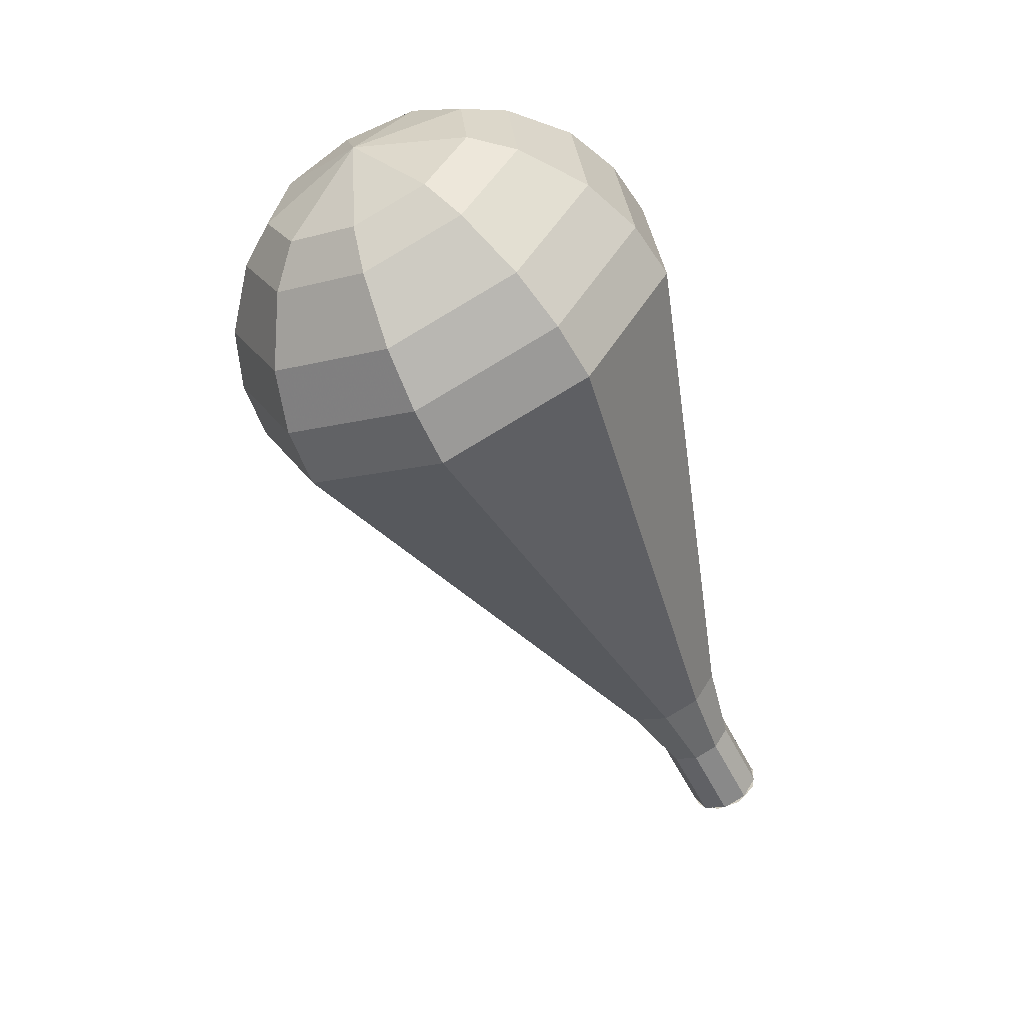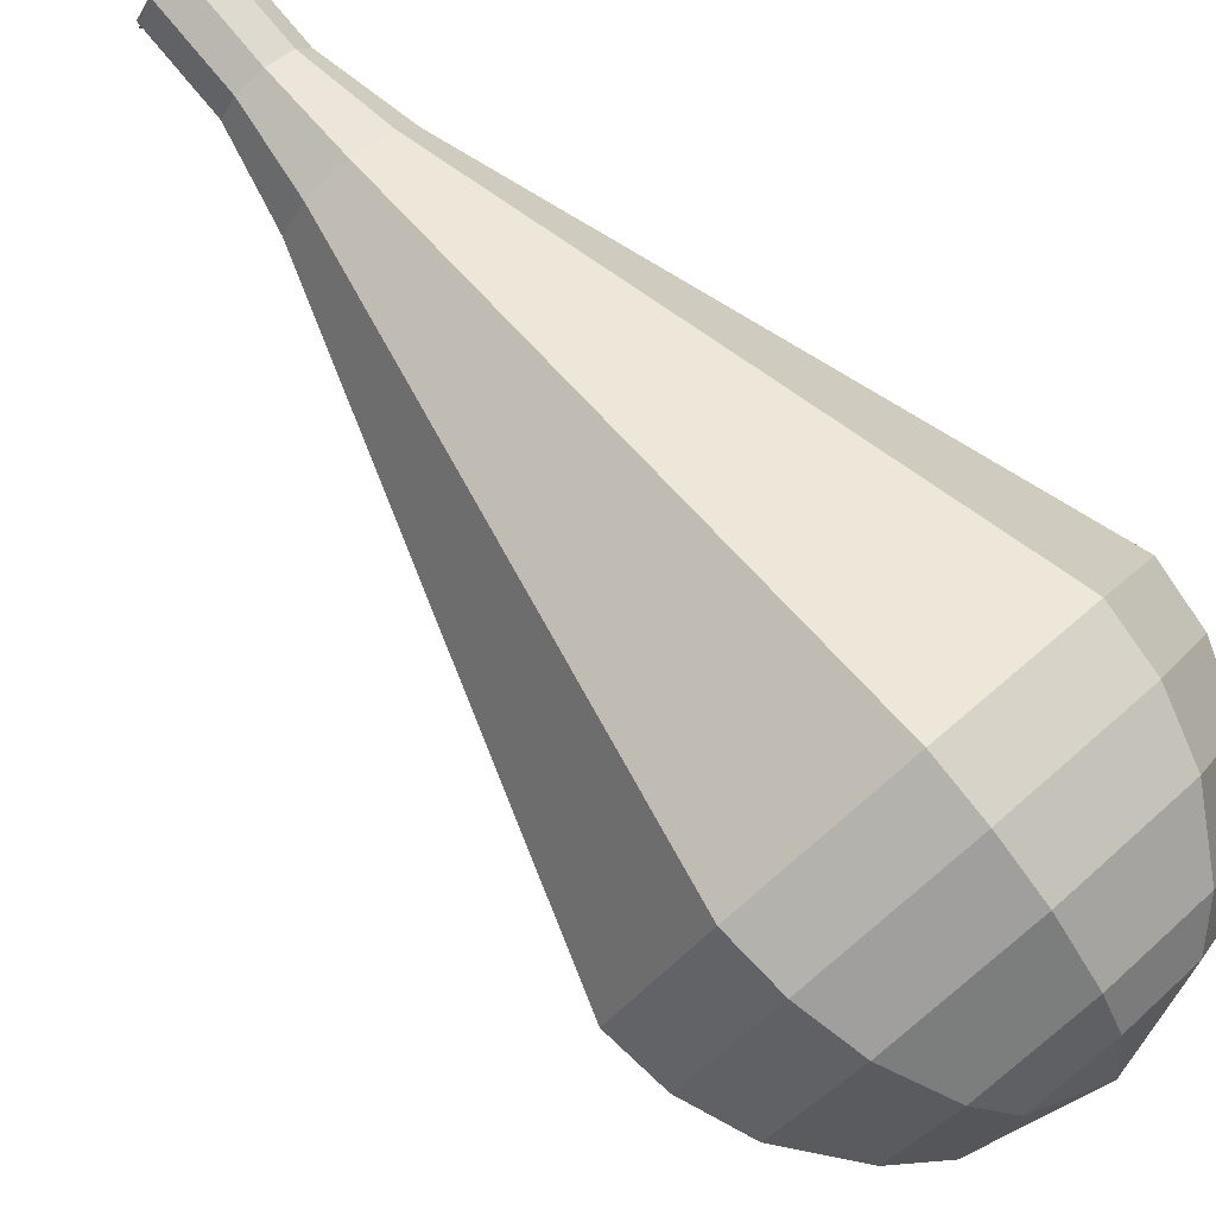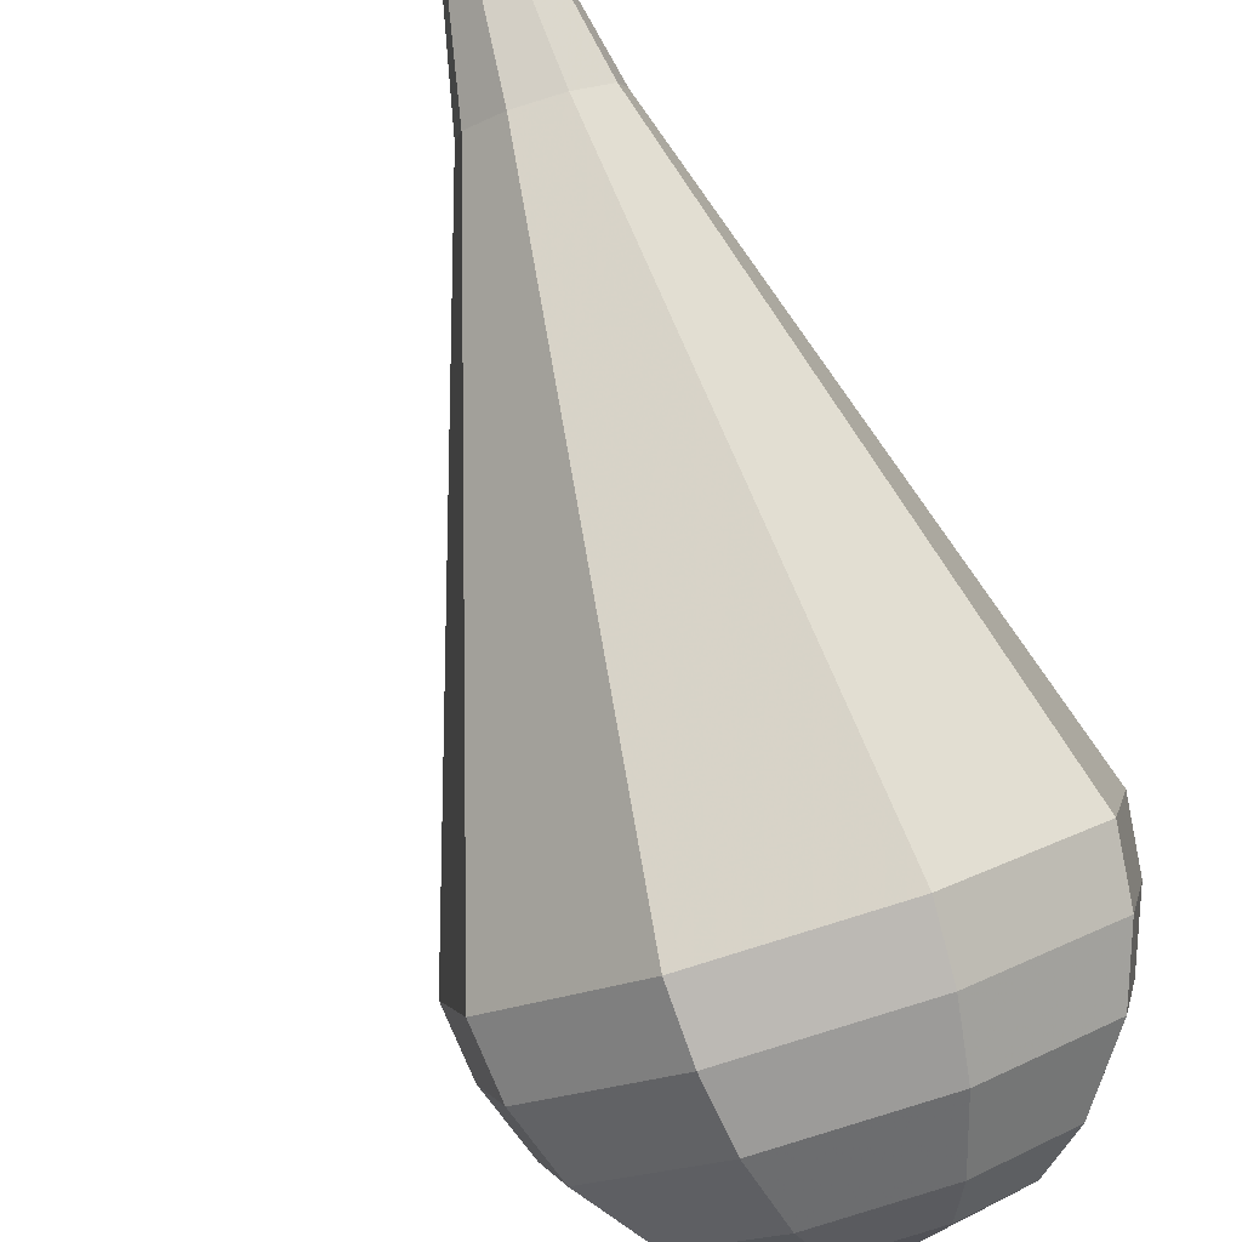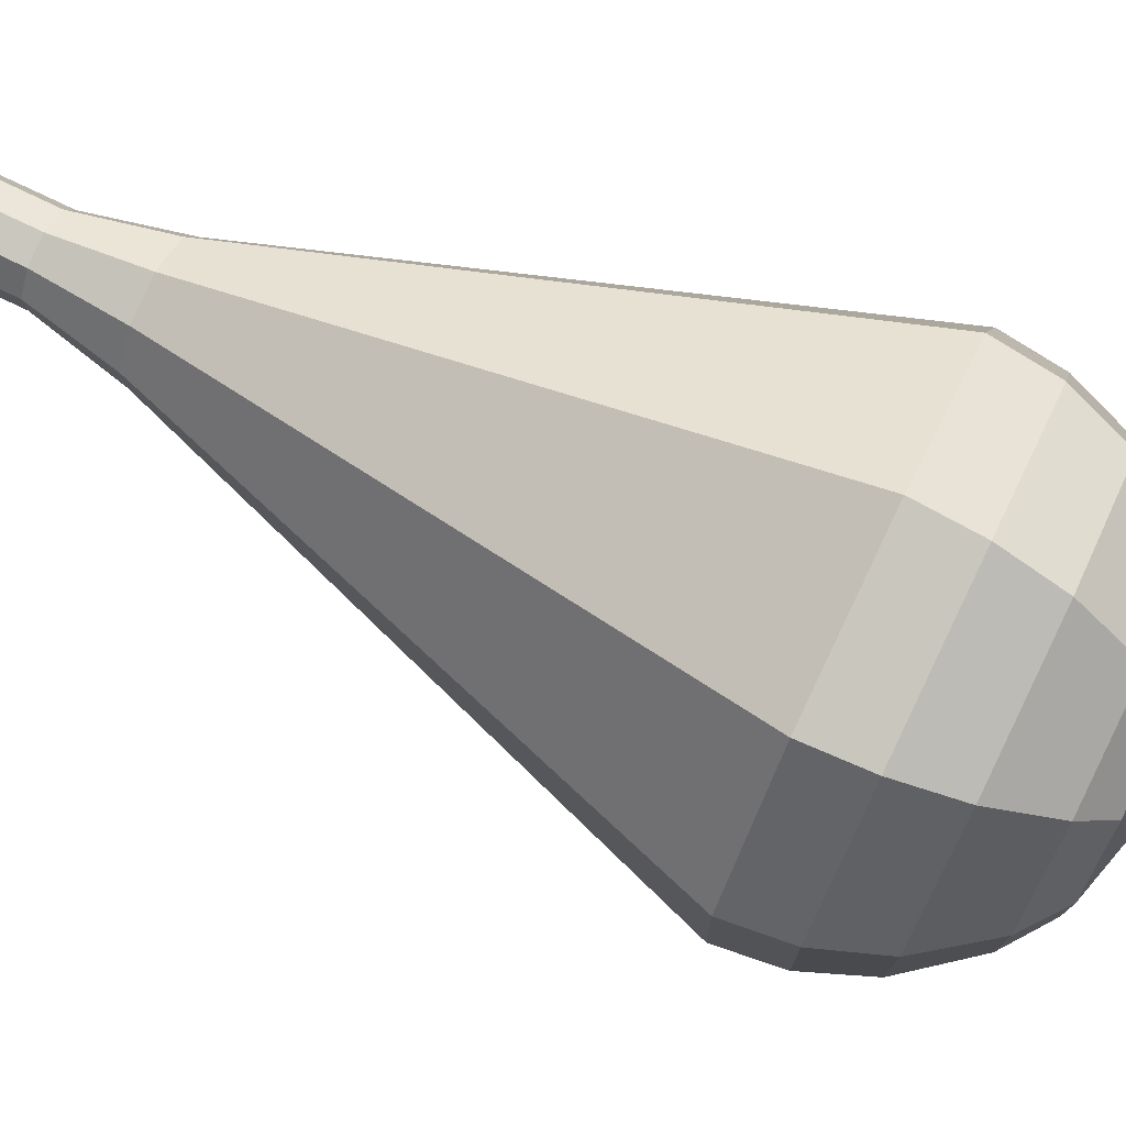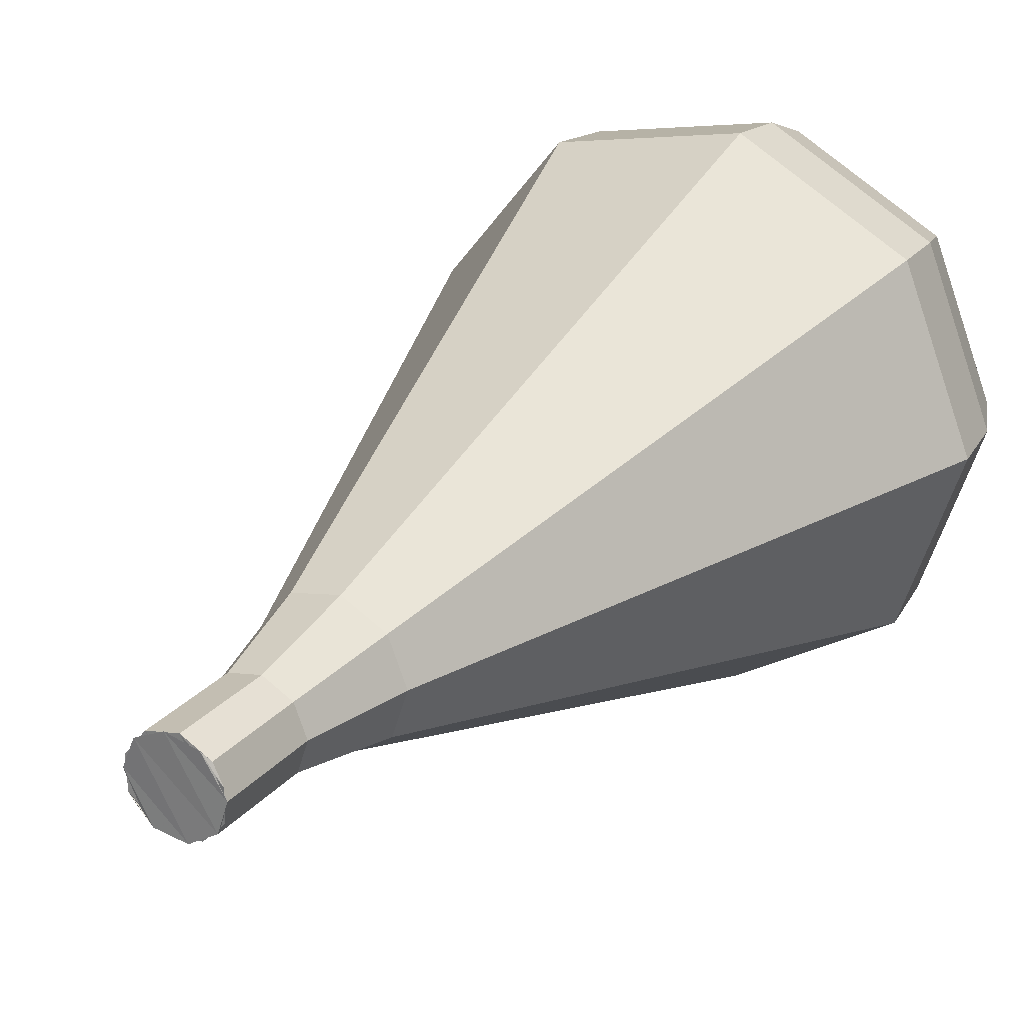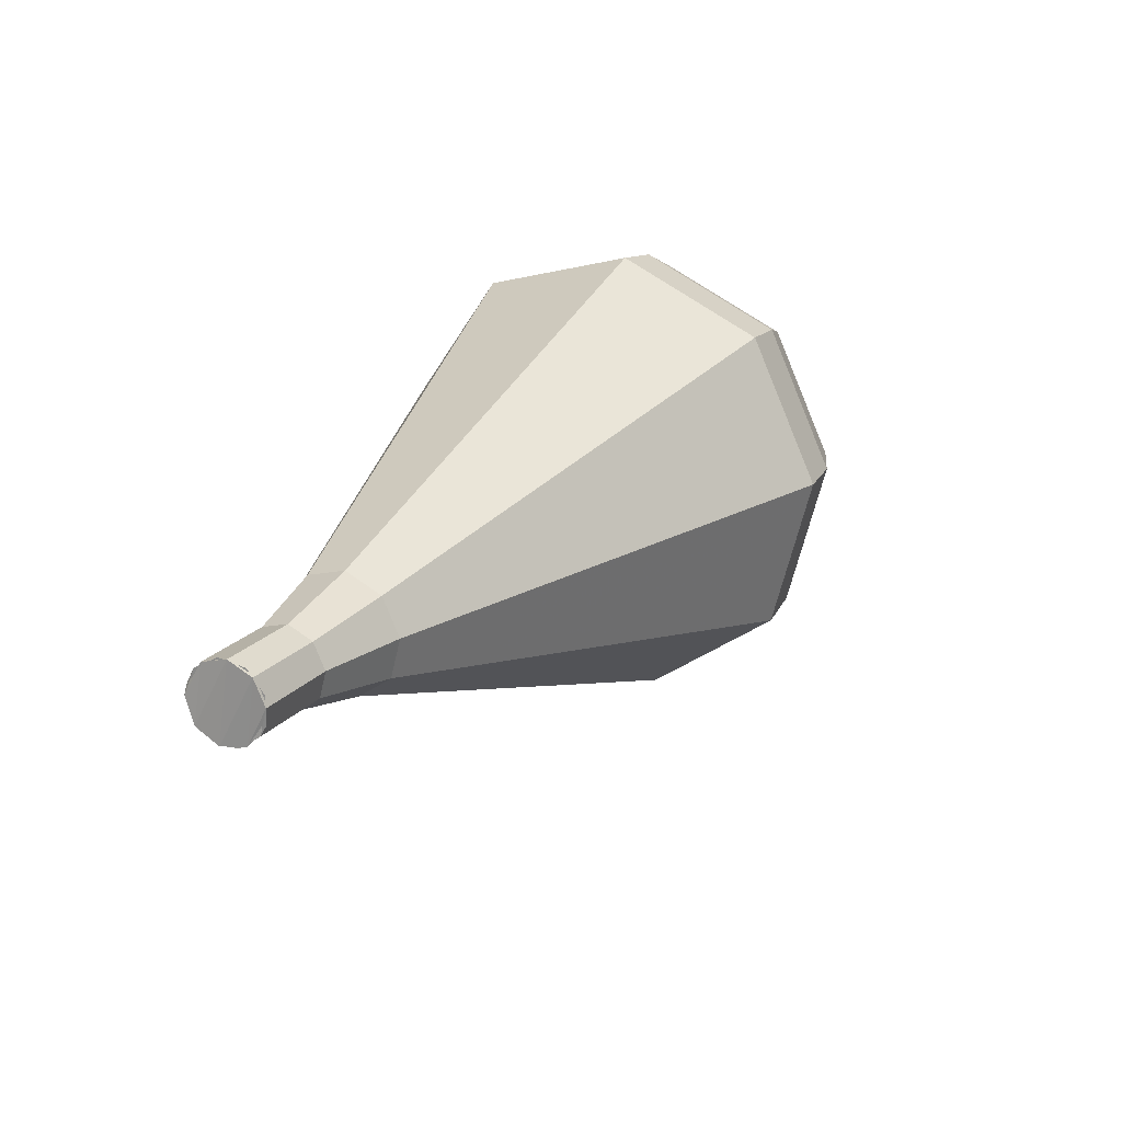
<metadata>
{"format":"obj","ext":"obj","renderer":"f3d","projection":"perspective","resolution":1024,"background":"white","views":[{"elev":26.9,"azim":95.6,"up":"+Z"},{"elev":-62.9,"azim":-124.3,"up":"+Y"},{"elev":-63.0,"azim":-150.9,"up":"+Y"},{"elev":-5.8,"azim":-75.3,"up":"+Y"},{"elev":54.7,"azim":-136.1,"up":"+Y"},{"elev":-68.1,"azim":-74.2,"up":"+Z"}]}
</metadata>
<code>
g tube1
v 118.6 131.1 162.3
v 118.7 130.3 162
v 118.2 129.6 161.8
v 117.4 129.4 161.9
v 116.6 129.7 162.1
v 116.3 130.4 162.5
v 116.5 131.2 162.8
v 117.2 131.7 162.8
v 118 131.6 162.6
v 118.6 131.1 162.3
v 116.3 130.1 162.3
v 116.9 129.6 161.9
v 117.7 129.4 161.7
v 118.4 129.9 161.8
v 118.8 130.6 162.1
v 118.5 131.3 162.5
v 117.8 131.7 162.8
v 116.9 131.5 162.9
v 116.4 130.9 162.7
v 116.3 130.1 162.3
v 116.8 128.9 164.8
v 117.3 128.4 164.4
v 118.1 128.3 164.2
v 118.9 128.7 164.3
v 119.2 129.4 164.6
v 118.9 130.1 165
v 118.2 130.5 165.3
v 117.4 130.3 165.3
v 116.8 129.7 165.1
v 116.8 128.9 164.8
v 116.6 127.5 167.2
v 117.4 126.7 166.7
v 118.6 126.5 166.4
v 119.8 127.1 166.5
v 120.2 128.2 166.9
v 119.8 129.3 167.5
v 118.8 129.8 168
v 117.5 129.6 168.1
v 116.7 128.7 167.8
v 116.6 127.5 167.2
v 116.2 126 169.7
v 117.3 124.7 168.9
v 119.2 124.5 168.4
v 120.9 125.4 168.6
v 121.6 127.1 169.3
v 121 128.7 170.1
v 119.4 129.5 170.8
v 117.5 129.1 171
v 116.2 127.7 170.5
v 116.2 126 169.7
v 115.7 124.5 172.2
v 117.3 122.8 171
v 119.8 122.5 170.5
v 122 123.7 170.7
v 123 125.9 171.6
v 122.2 128.1 172.7
v 120 129.1 173.6
v 117.5 128.6 173.8
v 115.8 126.8 173.3
v 115.7 124.5 172.2
v 114.8 121.5 177.1
v 117.2 118.9 175.4
v 120.9 118.4 174.5
v 124.3 120.3 174.8
v 125.7 123.6 176.2
v 124.5 126.8 178
v 121.3 128.4 179.3
v 117.5 127.7 179.6
v 115 124.9 178.7
v 114.8 121.5 177.1
v 114 118.4 182
v 117.1 115 179.8
v 122 114.4 178.6
v 126.5 116.9 179
v 128.4 121.3 180.8
v 126.8 125.6 183.2
v 122.5 127.7 185
v 117.5 126.7 185.4
v 114.1 123.1 184.2
v 114 118.4 182
v 114.5 117.7 183.7
v 117.5 114.4 181.5
v 122.3 113.8 180.4
v 126.6 116.2 180.8
v 128.5 120.5 182.5
v 126.9 124.6 184.8
v 122.8 126.7 186.6
v 117.9 125.7 186.9
v 114.6 122.2 185.8
v 114.5 117.7 183.7
v 115.5 117.2 185.3
v 118.2 114.2 183.4
v 122.5 113.7 182.4
v 126.4 115.8 182.8
v 128 119.6 184.3
v 126.6 123.3 186.4
v 122.9 125.2 187.9
v 118.6 124.3 188.3
v 115.6 121.2 187.2
v 115.5 117.2 185.3
v 117.2 116.9 187
v 119.3 114.6 185.5
v 122.6 114.2 184.8
v 125.5 115.8 185
v 126.8 118.8 186.2
v 125.7 121.6 187.8
v 122.9 123 189
v 119.6 122.4 189.2
v 117.3 119.9 188.5
v 117.2 116.9 187
v 118.6 116.9 187.8
v 120.1 115.3 186.8
v 122.5 115 186.2
v 124.7 116.2 186.4
v 125.6 118.3 187.3
v 124.9 120.4 188.4
v 122.8 121.4 189.3
v 120.4 120.9 189.5
v 118.7 119.2 188.9
v 118.6 116.9 187.8
v 122.2 117.8 188.7
v 122.2 117.8 188.7
v 122.2 117.8 188.7
v 122.2 117.8 188.7
v 122.2 117.8 188.7
v 122.2 117.8 188.7
v 122.2 117.8 188.7
v 122.2 117.8 188.7
v 122.2 117.8 188.7
v 122.2 117.8 188.7
f 1 2 12
f 12 11 1
f 2 3 13
f 13 12 2
f 3 4 14
f 14 13 3
f 4 5 15
f 15 14 4
f 5 6 16
f 16 15 5
f 6 7 17
f 17 16 6
f 7 8 18
f 18 17 7
f 8 9 19
f 19 18 8
f 9 10 20
f 20 19 9
f 11 12 22
f 22 21 11
f 12 13 23
f 23 22 12
f 13 14 24
f 24 23 13
f 14 15 25
f 25 24 14
f 15 16 26
f 26 25 15
f 16 17 27
f 27 26 16
f 17 18 28
f 28 27 17
f 18 19 29
f 29 28 18
f 19 20 30
f 30 29 19
f 21 22 32
f 32 31 21
f 22 23 33
f 33 32 22
f 23 24 34
f 34 33 23
f 24 25 35
f 35 34 24
f 25 26 36
f 36 35 25
f 26 27 37
f 37 36 26
f 27 28 38
f 38 37 27
f 28 29 39
f 39 38 28
f 29 30 40
f 40 39 29
f 31 32 42
f 42 41 31
f 32 33 43
f 43 42 32
f 33 34 44
f 44 43 33
f 34 35 45
f 45 44 34
f 35 36 46
f 46 45 35
f 36 37 47
f 47 46 36
f 37 38 48
f 48 47 37
f 38 39 49
f 49 48 38
f 39 40 50
f 50 49 39
f 41 42 52
f 52 51 41
f 42 43 53
f 53 52 42
f 43 44 54
f 54 53 43
f 44 45 55
f 55 54 44
f 45 46 56
f 56 55 45
f 46 47 57
f 57 56 46
f 47 48 58
f 58 57 47
f 48 49 59
f 59 58 48
f 49 50 60
f 60 59 49
f 51 52 62
f 62 61 51
f 52 53 63
f 63 62 52
f 53 54 64
f 64 63 53
f 54 55 65
f 65 64 54
f 55 56 66
f 66 65 55
f 56 57 67
f 67 66 56
f 57 58 68
f 68 67 57
f 58 59 69
f 69 68 58
f 59 60 70
f 70 69 59
f 61 62 72
f 72 71 61
f 62 63 73
f 73 72 62
f 63 64 74
f 74 73 63
f 64 65 75
f 75 74 64
f 65 66 76
f 76 75 65
f 66 67 77
f 77 76 66
f 67 68 78
f 78 77 67
f 68 69 79
f 79 78 68
f 69 70 80
f 80 79 69
f 71 72 82
f 82 81 71
f 72 73 83
f 83 82 72
f 73 74 84
f 84 83 73
f 74 75 85
f 85 84 74
f 75 76 86
f 86 85 75
f 76 77 87
f 87 86 76
f 77 78 88
f 88 87 77
f 78 79 89
f 89 88 78
f 79 80 90
f 90 89 79
f 81 82 92
f 92 91 81
f 82 83 93
f 93 92 82
f 83 84 94
f 94 93 83
f 84 85 95
f 95 94 84
f 85 86 96
f 96 95 85
f 86 87 97
f 97 96 86
f 87 88 98
f 98 97 87
f 88 89 99
f 99 98 88
f 89 90 100
f 100 99 89
f 91 92 102
f 102 101 91
f 92 93 103
f 103 102 92
f 93 94 104
f 104 103 93
f 94 95 105
f 105 104 94
f 95 96 106
f 106 105 95
f 96 97 107
f 107 106 96
f 97 98 108
f 108 107 97
f 98 99 109
f 109 108 98
f 99 100 110
f 110 109 99
f 101 102 112
f 112 111 101
f 102 103 113
f 113 112 102
f 103 104 114
f 114 113 103
f 104 105 115
f 115 114 104
f 105 106 116
f 116 115 105
f 106 107 117
f 117 116 106
f 107 108 118
f 118 117 107
f 108 109 119
f 119 118 108
f 109 110 120
f 120 119 109
f 111 112 122
f 122 121 111
f 112 113 123
f 123 122 112
f 113 114 124
f 124 123 113
f 114 115 125
f 125 124 114
f 115 116 126
f 126 125 115
f 116 117 127
f 127 126 116
f 117 118 128
f 128 127 117
f 118 119 129
f 129 128 118
f 119 120 130
f 130 129 119

</code>
